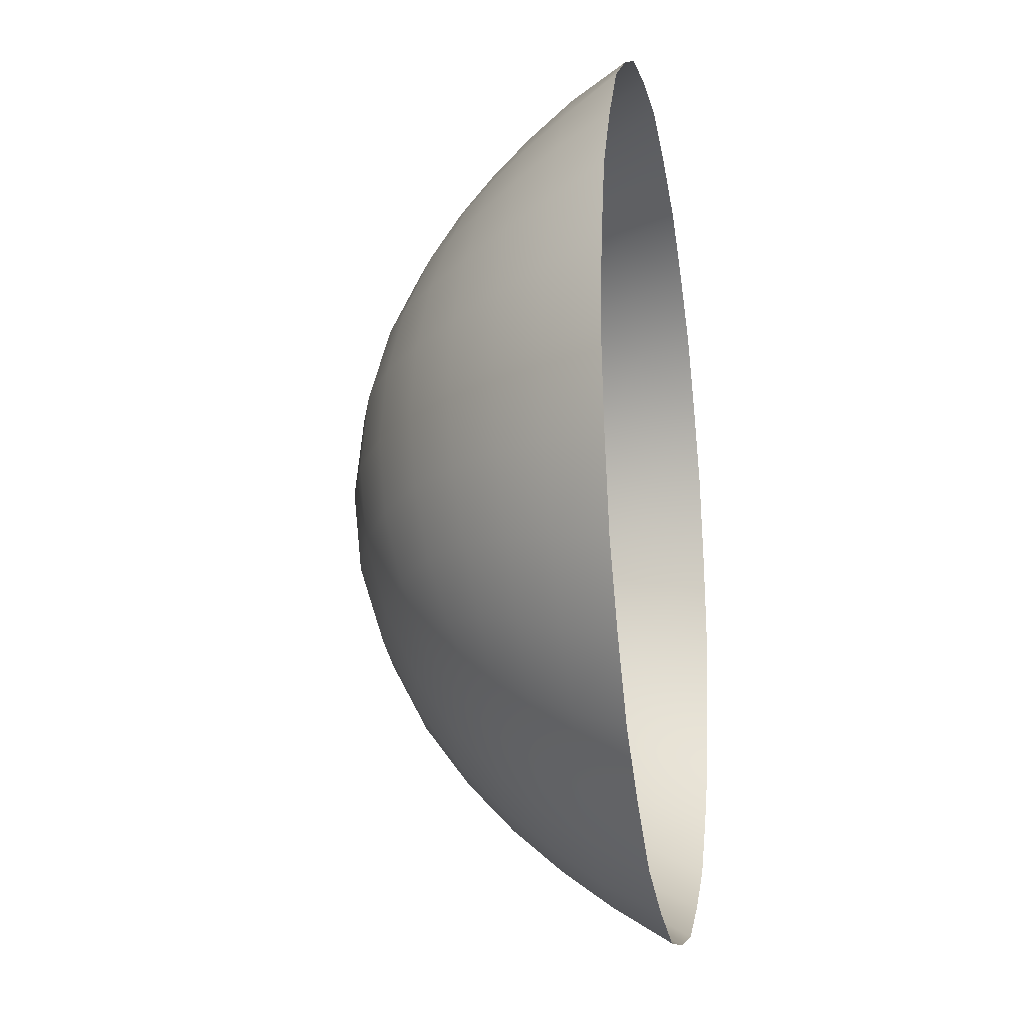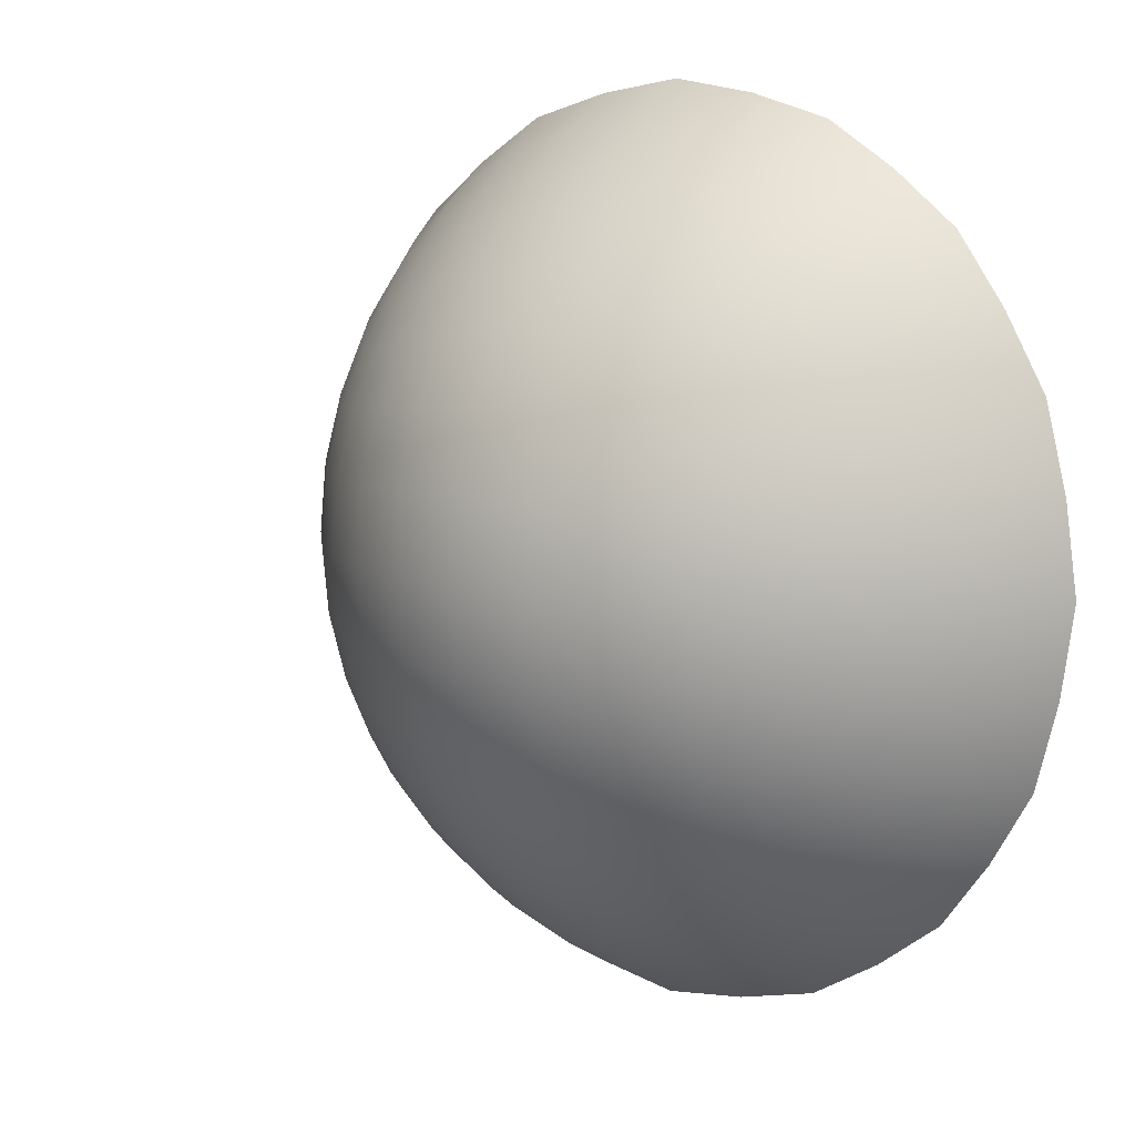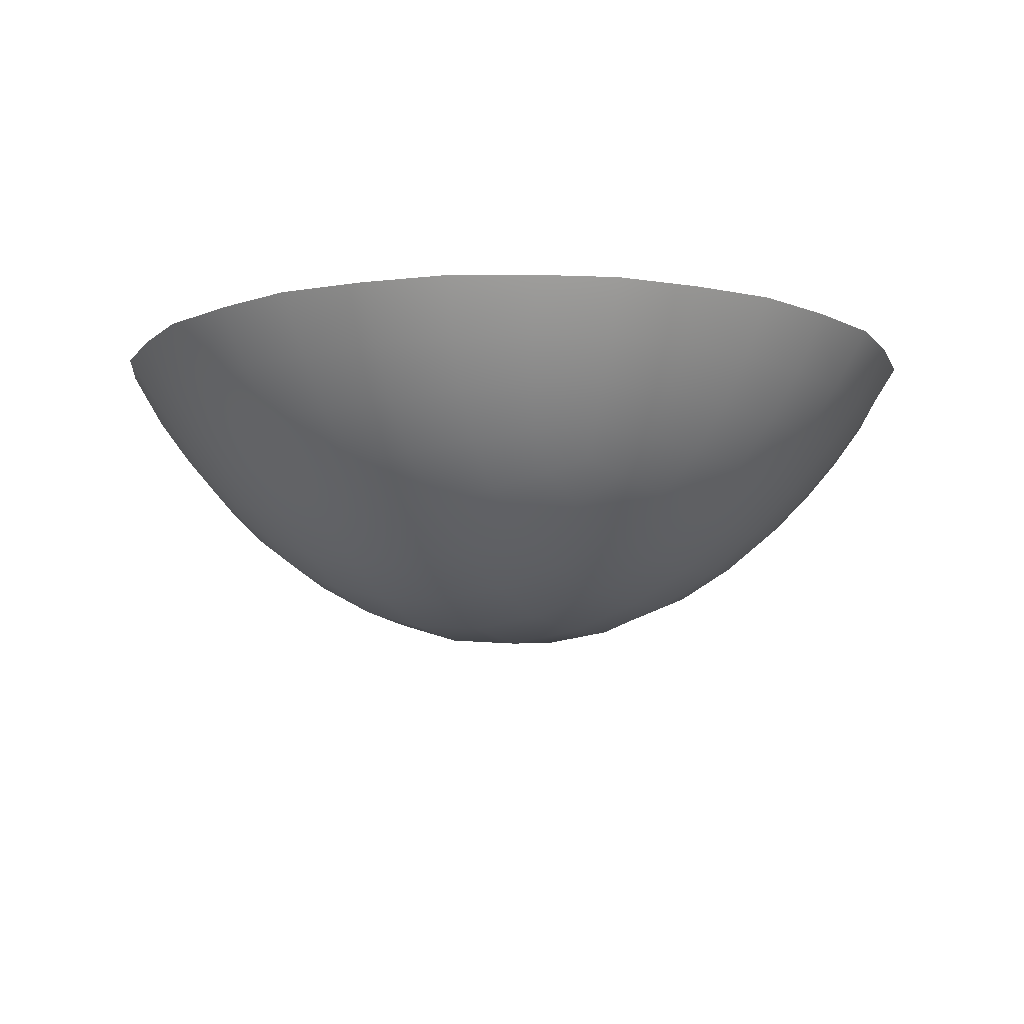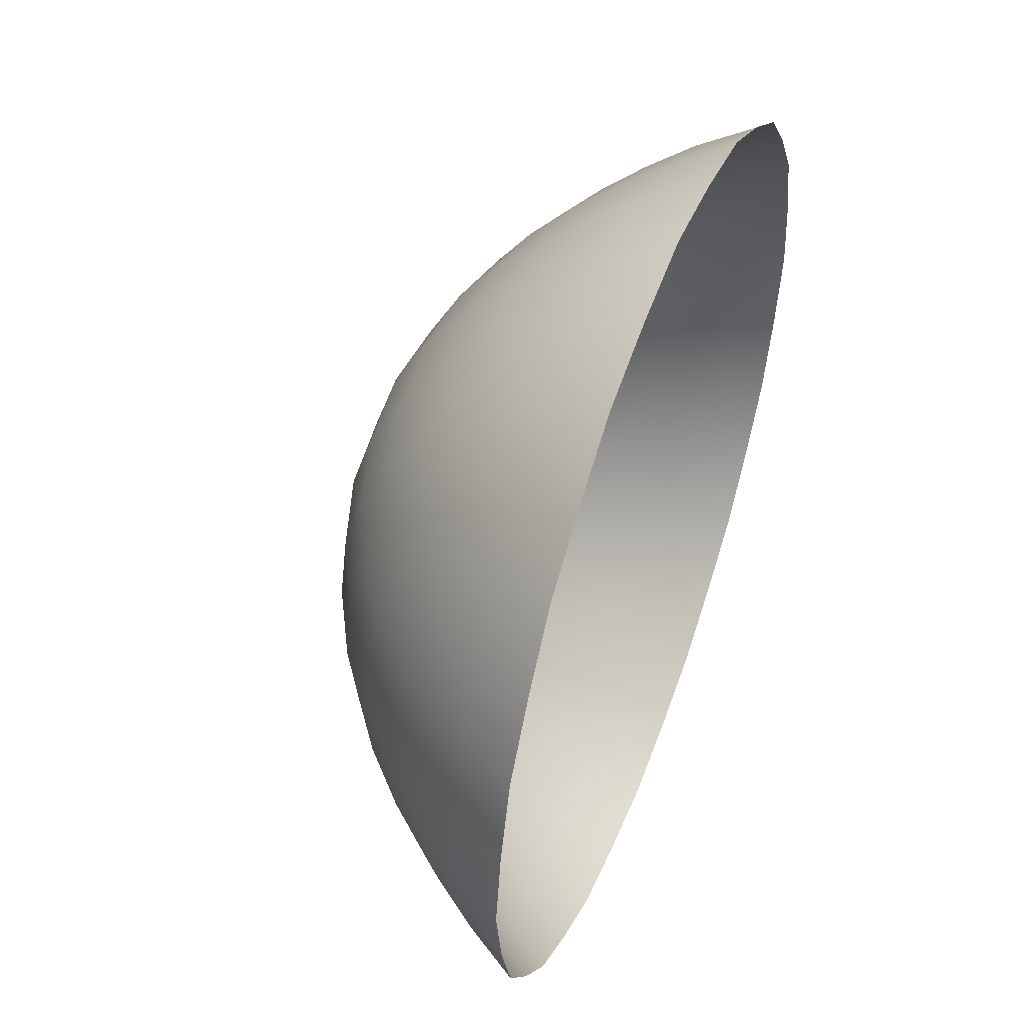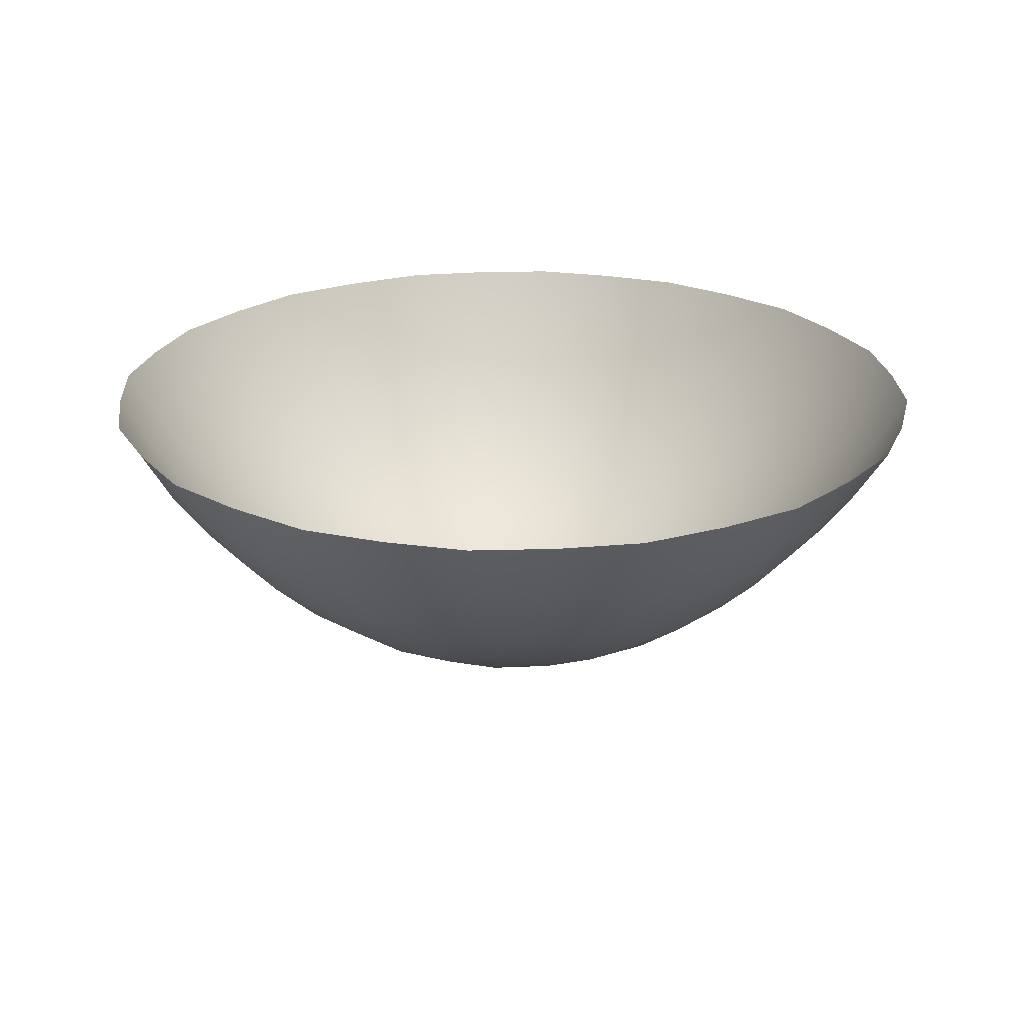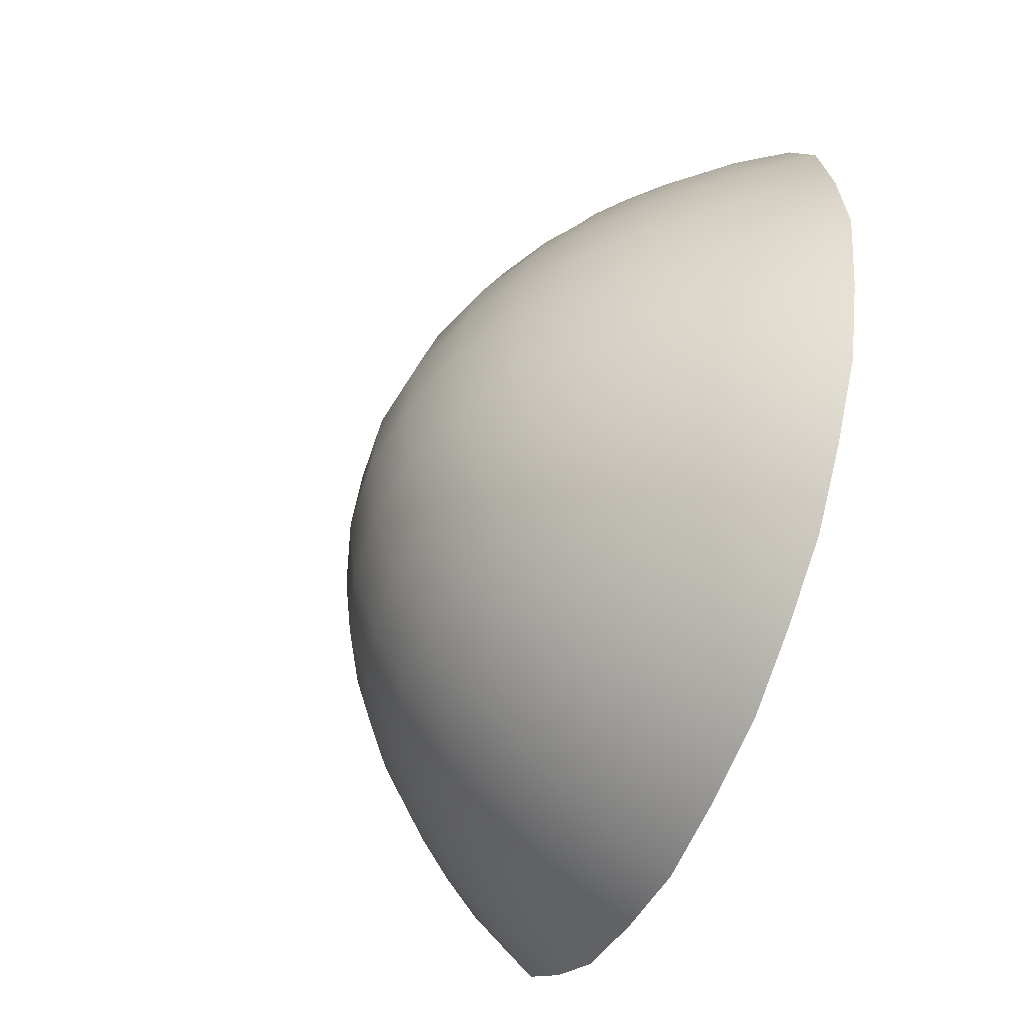
<metadata>
{"format":"obj","ext":"obj","renderer":"f3d","projection":"perspective","resolution":1024,"background":"white","views":[{"elev":-19.7,"azim":-80.0,"up":"+Y"},{"elev":9.6,"azim":-138.7,"up":"+Y"},{"elev":-10.5,"azim":-58.7,"up":"+Z"},{"elev":51.4,"azim":-69.1,"up":"+Y"},{"elev":23.7,"azim":-39.6,"up":"+Z"},{"elev":-51.1,"azim":-113.0,"up":"+Y"}]}
</metadata>
<code>
g pm0386_11_Jewel01Skin
v 0.01784 1.181 0.1429
v 0.02754 1.182 0.1489
v 0.01937 1.177 0.1489
v 0.009819 1.175 0.1489
v 0.0257 1.185 0.1431
v 0.03248 1.19 0.1432
v 0.0239 1.188 0.1384
v 0.03509 1.188 0.1489
v 0.04072 1.195 0.1489
v 0.009134 1.178 0.1426
v 5.355e-06 1.177 0.1425
v 0.008504 1.182 0.1374
v -3.324e-09 1.173 0.1489
v -0.009819 1.175 0.1489
v 0.01661 1.184 0.1379
v 0.01557 1.188 0.133
v 0.03796 1.197 0.1431
v 0.04204 1.205 0.1428
v 0.03499 1.199 0.1384
v 0.04554 1.203 0.1489
v 0.04813 1.213 0.1489
v 0.03012 1.192 0.1387
v 0.02772 1.195 0.1345
v 0.02223 1.191 0.134
v 0.0214 1.195 0.13
v 0.0446 1.214 0.1426
v 0.04549 1.223 0.1425
v 0.04069 1.214 0.1373
v 0.04962 1.223 0.1489
v 0.04818 1.233 0.1489
v 0.03852 1.206 0.1378
v 0.03436 1.207 0.1329
v 0.03165 1.2 0.1339
v 0.0275 1.201 0.1299
v 0.02565 1.197 0.1313
v 0.04464 1.232 0.1426
v 0.04214 1.241 0.1429
v 0.04071 1.231 0.1373
v 0.04565 1.242 0.1489
v 0.0408 1.25 0.1489
v 0.04143 1.223 0.1371
v 0.0367 1.223 0.1317
v 0.03609 1.215 0.132
v 0.03068 1.215 0.127
v 0.02938 1.208 0.1282
v 0.02333 1.207 0.1241
v 0.02207 1.201 0.1267
v 0.01547 1.199 0.1242
v 0.01507 1.193 0.1283
v 0.007771 1.192 0.1271
v 0.007999 1.187 0.1322
v -2.47e-09 1.186 0.1318
v -2.783e-09 1.181 0.1372
v -0.008504 1.182 0.1374
v -0.009134 1.178 0.1426
v -0.01784 1.181 0.1429
v -0.01937 1.177 0.1489
v -0.02754 1.182 0.1489
v -0.0257 1.185 0.1431
v -0.03248 1.19 0.1432
v -0.0239 1.188 0.1384
v -0.03509 1.188 0.1489
v -0.04072 1.195 0.1489
v -0.01661 1.184 0.1379
v -0.01557 1.188 0.133
v -0.007999 1.187 0.1322
v -0.007771 1.192 0.1271
v -2.198e-09 1.191 0.1267
v 5.404e-06 1.198 0.122
v 0.007968 1.198 0.1226
v 0.008353 1.206 0.1188
v 0.01627 1.206 0.1209
v 0.01696 1.214 0.1188
v 0.0243 1.215 0.1225
v 0.02469 1.223 0.1219
v 0.03117 1.223 0.1266
v 0.03069 1.23 0.127
v 0.03611 1.231 0.132
v 0.0344 1.238 0.1328
v 0.03859 1.239 0.1378
v 0.03517 1.246 0.1382
v 0.03814 1.248 0.143
v 0.03271 1.255 0.143
v 0.03512 1.258 0.1489
v 0.02763 1.264 0.1489
v 0.02594 1.26 0.1428
v 0.01804 1.264 0.1425
v 0.02417 1.257 0.1378
v 0.01953 1.268 0.1489
v 0.009892 1.271 0.1489
v 0.03038 1.252 0.1382
v 0.02784 1.25 0.1342
v 0.03175 1.245 0.1338
v 0.02751 1.244 0.1298
v 0.02939 1.238 0.1282
v 0.02331 1.238 0.1241
v 0.02429 1.231 0.1224
v 0.01692 1.231 0.1187
v 0.01727 1.223 0.118
v 0.008901 1.223 0.1154
v 0.008696 1.214 0.1162
v 7.752e-06 1.214 0.1154
v -9.457e-06 1.205 0.1181
v -0.008353 1.206 0.1188
v -0.007968 1.198 0.1226
v -0.01547 1.199 0.1242
v -0.01507 1.193 0.1283
v -0.0214 1.195 0.13
v -0.02223 1.191 0.134
v -0.02772 1.195 0.1345
v -0.03012 1.192 0.1387
v -0.03499 1.199 0.1384
v -0.03796 1.197 0.1431
v -0.04204 1.205 0.1428
v -0.04554 1.203 0.1489
v -0.04813 1.213 0.1489
v -0.02565 1.197 0.1313
v -0.0275 1.201 0.1299
v -0.03165 1.2 0.1339
v -0.03436 1.207 0.1329
v -0.03852 1.206 0.1378
v -0.04069 1.214 0.1373
v -0.0446 1.214 0.1426
v -0.04549 1.223 0.1425
v -0.04962 1.223 0.1489
v -0.04818 1.233 0.1489
v -0.02207 1.201 0.1267
v -0.02333 1.207 0.1241
v -0.02938 1.208 0.1282
v -0.03068 1.215 0.127
v -0.03609 1.215 0.132
v -0.0367 1.223 0.1317
v -0.04143 1.223 0.1371
v -0.04071 1.231 0.1373
v -0.04464 1.232 0.1426
v -0.04214 1.241 0.1429
v -0.04565 1.242 0.1489
v -0.0408 1.25 0.1489
v -0.03814 1.248 0.143
v -0.03271 1.255 0.143
v -0.03517 1.246 0.1382
v -0.03512 1.258 0.1489
v -0.02763 1.264 0.1489
v -0.03859 1.239 0.1378
v -0.0344 1.238 0.1328
v -0.03611 1.231 0.132
v -0.03069 1.23 0.127
v -0.03117 1.223 0.1266
v -0.02469 1.223 0.1219
v -0.0243 1.215 0.1225
v -0.01696 1.214 0.1188
v -0.01627 1.206 0.1209
v -0.008696 1.214 0.1162
v -0.008901 1.223 0.1154
v -0.01727 1.223 0.118
v -0.01692 1.231 0.1187
v -0.02429 1.231 0.1224
v -0.02331 1.238 0.1241
v 1.683e-06 1.223 0.1144
v 7.39e-06 1.232 0.1154
v -0.02939 1.238 0.1282
v -0.02751 1.244 0.1298
v -0.008673 1.231 0.1162
v -0.008321 1.24 0.1188
v 0.008673 1.231 0.1162
v 0.008321 1.24 0.1188
v -0.01622 1.239 0.1209
v -0.01545 1.246 0.1241
v -0.03175 1.245 0.1338
v -0.02784 1.25 0.1342
v -8.399e-06 1.24 0.118
v -2.937e-06 1.248 0.1219
v 0.01622 1.239 0.1209
v 0.01545 1.246 0.1241
v -0.007953 1.247 0.1225
v -0.007791 1.253 0.127
v -0.03038 1.252 0.1382
v -0.02417 1.257 0.1378
v 0.007953 1.247 0.1225
v 0.007791 1.253 0.127
v 0.02204 1.245 0.1266
v 0.02142 1.25 0.1298
v 0.02568 1.248 0.1311
v -0.02594 1.26 0.1428
v -0.01804 1.264 0.1425
v -0.01953 1.268 0.1489
v -0.009892 1.271 0.1489
v 0.0151 1.252 0.1281
v 0.01569 1.257 0.1325
v 0.02238 1.254 0.1336
v 0.01682 1.261 0.1372
v 0.008622 1.263 0.1367
v 0.00807 1.258 0.1317
v 1.029e-08 1.259 0.1313
v 0.009252 1.267 0.1422
v -1.237e-05 1.268 0.1421
v 1.407e-08 1.272 0.1489
v 8.816e-09 1.254 0.1266
v 2.395e-06 1.264 0.1365
v -0.008622 1.263 0.1367
v -0.009252 1.267 0.1422
v -0.00807 1.258 0.1317
v -0.01569 1.257 0.1325
v -0.01682 1.261 0.1372
v -0.0151 1.252 0.1281
v -0.02142 1.25 0.1298
v -0.02238 1.254 0.1336
v -0.02568 1.248 0.1311
v -0.02204 1.245 0.1266
g pm0386_11_Jewel01Skin_0
f 3 2 1
f 3 1 4
f 2 5 1
f 6 5 2
f 1 5 7
f 7 5 6
f 8 6 2
f 8 9 6
f 1 10 4
f 4 10 11
f 12 10 1
f 11 10 12
f 13 4 11
f 13 11 14
f 15 1 7
f 15 12 1
f 15 7 16
f 15 16 12
f 9 17 6
f 18 17 9
f 6 17 19
f 19 17 18
f 20 18 9
f 20 21 18
f 22 7 6
f 22 6 19
f 22 23 7
f 22 19 23
f 7 24 16
f 23 24 7
f 16 24 25
f 25 24 23
f 21 26 18
f 27 26 21
f 18 26 28
f 28 26 27
f 29 27 21
f 29 30 27
f 31 19 18
f 31 18 28
f 31 32 19
f 31 28 32
f 19 33 23
f 32 33 19
f 23 33 34
f 34 33 32
f 35 25 23
f 35 23 34
f 35 34 25
f 30 36 27
f 37 36 30
f 27 36 38
f 38 36 37
f 39 37 30
f 39 40 37
f 41 28 27
f 41 27 38
f 41 42 28
f 41 38 42
f 28 43 32
f 42 43 28
f 32 43 44
f 44 43 42
f 45 34 32
f 45 32 44
f 45 46 34
f 45 44 46
f 46 47 34
f 48 47 46
f 34 47 25
f 25 47 48
f 49 25 48
f 49 48 50
f 49 16 25
f 49 50 16
f 50 51 16
f 52 51 50
f 16 51 12
f 12 51 52
f 53 12 52
f 53 52 54
f 53 11 12
f 53 54 11
f 54 55 11
f 56 55 54
f 11 55 14
f 14 55 56
f 57 14 56
f 57 56 58
f 56 59 58
f 58 59 60
f 61 59 56
f 60 59 61
f 62 58 60
f 62 60 63
f 64 56 54
f 64 61 56
f 64 54 65
f 64 65 61
f 54 66 65
f 65 66 67
f 52 66 54
f 67 66 52
f 68 67 52
f 68 69 67
f 68 52 50
f 68 50 69
f 50 70 69
f 69 70 71
f 48 70 50
f 71 70 48
f 72 71 48
f 72 73 71
f 72 48 46
f 72 46 73
f 46 74 73
f 73 74 75
f 44 74 46
f 75 74 44
f 76 75 44
f 76 77 75
f 76 44 42
f 76 42 77
f 42 78 77
f 77 78 79
f 38 78 42
f 79 78 38
f 80 79 38
f 80 81 79
f 80 38 37
f 80 37 81
f 37 82 81
f 81 82 83
f 40 82 37
f 83 82 40
f 84 83 40
f 84 85 83
f 85 86 83
f 87 86 85
f 83 86 88
f 88 86 87
f 89 87 85
f 89 90 87
f 91 81 83
f 91 83 88
f 91 92 81
f 91 88 92
f 92 93 81
f 94 93 92
f 81 93 79
f 79 93 94
f 95 79 94
f 95 94 96
f 95 77 79
f 95 96 77
f 96 97 77
f 98 97 96
f 77 97 75
f 75 97 98
f 99 75 98
f 99 98 100
f 99 73 75
f 99 100 73
f 100 101 73
f 102 101 100
f 73 101 71
f 71 101 102
f 103 71 102
f 103 102 104
f 103 69 71
f 103 104 69
f 104 105 69
f 106 105 104
f 69 105 67
f 67 105 106
f 107 67 106
f 107 106 108
f 107 65 67
f 107 108 65
f 108 109 65
f 110 109 108
f 65 109 61
f 61 109 110
f 111 61 110
f 111 110 112
f 111 60 61
f 111 112 60
f 112 113 60
f 114 113 112
f 60 113 63
f 63 113 114
f 115 63 114
f 115 114 116
f 117 110 108
f 117 108 118
f 117 118 110
f 110 119 112
f 118 119 110
f 112 119 120
f 120 119 118
f 121 114 112
f 121 112 120
f 121 122 114
f 121 120 122
f 114 123 116
f 122 123 114
f 116 123 124
f 124 123 122
f 125 116 124
f 125 124 126
f 108 127 118
f 118 127 128
f 106 127 108
f 128 127 106
f 129 120 118
f 129 118 128
f 129 130 120
f 129 128 130
f 120 131 122
f 130 131 120
f 122 131 132
f 132 131 130
f 133 124 122
f 133 122 132
f 133 134 124
f 133 132 134
f 124 135 126
f 134 135 124
f 126 135 136
f 136 135 134
f 137 126 136
f 137 136 138
f 136 139 138
f 138 139 140
f 141 139 136
f 140 139 141
f 142 138 140
f 142 140 143
f 144 136 134
f 144 141 136
f 144 134 145
f 144 145 141
f 132 146 134
f 134 146 145
f 147 146 132
f 145 146 147
f 148 147 132
f 148 149 147
f 148 132 130
f 148 130 149
f 130 150 149
f 149 150 151
f 128 150 130
f 151 150 128
f 152 151 128
f 152 128 106
f 152 106 104
f 152 104 151
f 104 153 151
f 151 153 154
f 102 153 104
f 154 153 102
f 155 149 151
f 155 151 154
f 155 156 149
f 155 154 156
f 149 157 147
f 156 157 149
f 147 157 158
f 158 157 156
f 159 154 102
f 159 160 154
f 159 102 100
f 159 100 160
f 161 147 158
f 161 158 162
f 161 145 147
f 161 162 145
f 154 163 156
f 160 163 154
f 156 163 164
f 164 163 160
f 100 165 160
f 160 165 166
f 98 165 100
f 166 165 98
f 167 158 156
f 167 156 164
f 167 168 158
f 167 164 168
f 162 169 145
f 170 169 162
f 145 169 141
f 141 169 170
f 171 164 160
f 171 160 166
f 171 172 164
f 171 166 172
f 173 166 98
f 173 174 166
f 173 98 96
f 173 96 174
f 164 175 168
f 172 175 164
f 168 175 176
f 176 175 172
f 177 141 170
f 177 170 178
f 177 140 141
f 177 178 140
f 166 179 172
f 174 179 166
f 172 179 180
f 180 179 174
f 96 181 174
f 174 181 182
f 94 181 96
f 182 181 94
f 183 182 94
f 183 94 92
f 183 92 182
f 178 184 140
f 185 184 178
f 140 184 143
f 143 184 185
f 186 143 185
f 186 185 187
f 188 180 174
f 188 174 182
f 188 182 189
f 188 189 180
f 92 190 182
f 182 190 189
f 88 190 92
f 189 190 88
f 191 189 88
f 191 192 189
f 191 88 87
f 191 87 192
f 189 193 180
f 192 193 189
f 180 193 194
f 194 193 192
f 87 195 192
f 192 195 196
f 90 195 87
f 196 195 90
f 197 196 90
f 197 187 196
f 198 180 194
f 198 172 180
f 198 176 172
f 198 194 176
f 199 192 196
f 199 194 192
f 199 196 200
f 199 200 194
f 187 201 196
f 196 201 200
f 185 201 187
f 200 201 185
f 194 202 176
f 200 202 194
f 176 202 203
f 203 202 200
f 204 200 185
f 204 203 200
f 204 185 178
f 204 178 203
f 205 176 203
f 205 203 206
f 205 168 176
f 205 206 168
f 178 207 203
f 203 207 206
f 170 207 178
f 206 207 170
f 208 206 170
f 208 170 162
f 208 162 206
f 206 209 168
f 162 209 206
f 168 209 158
f 158 209 162

</code>
